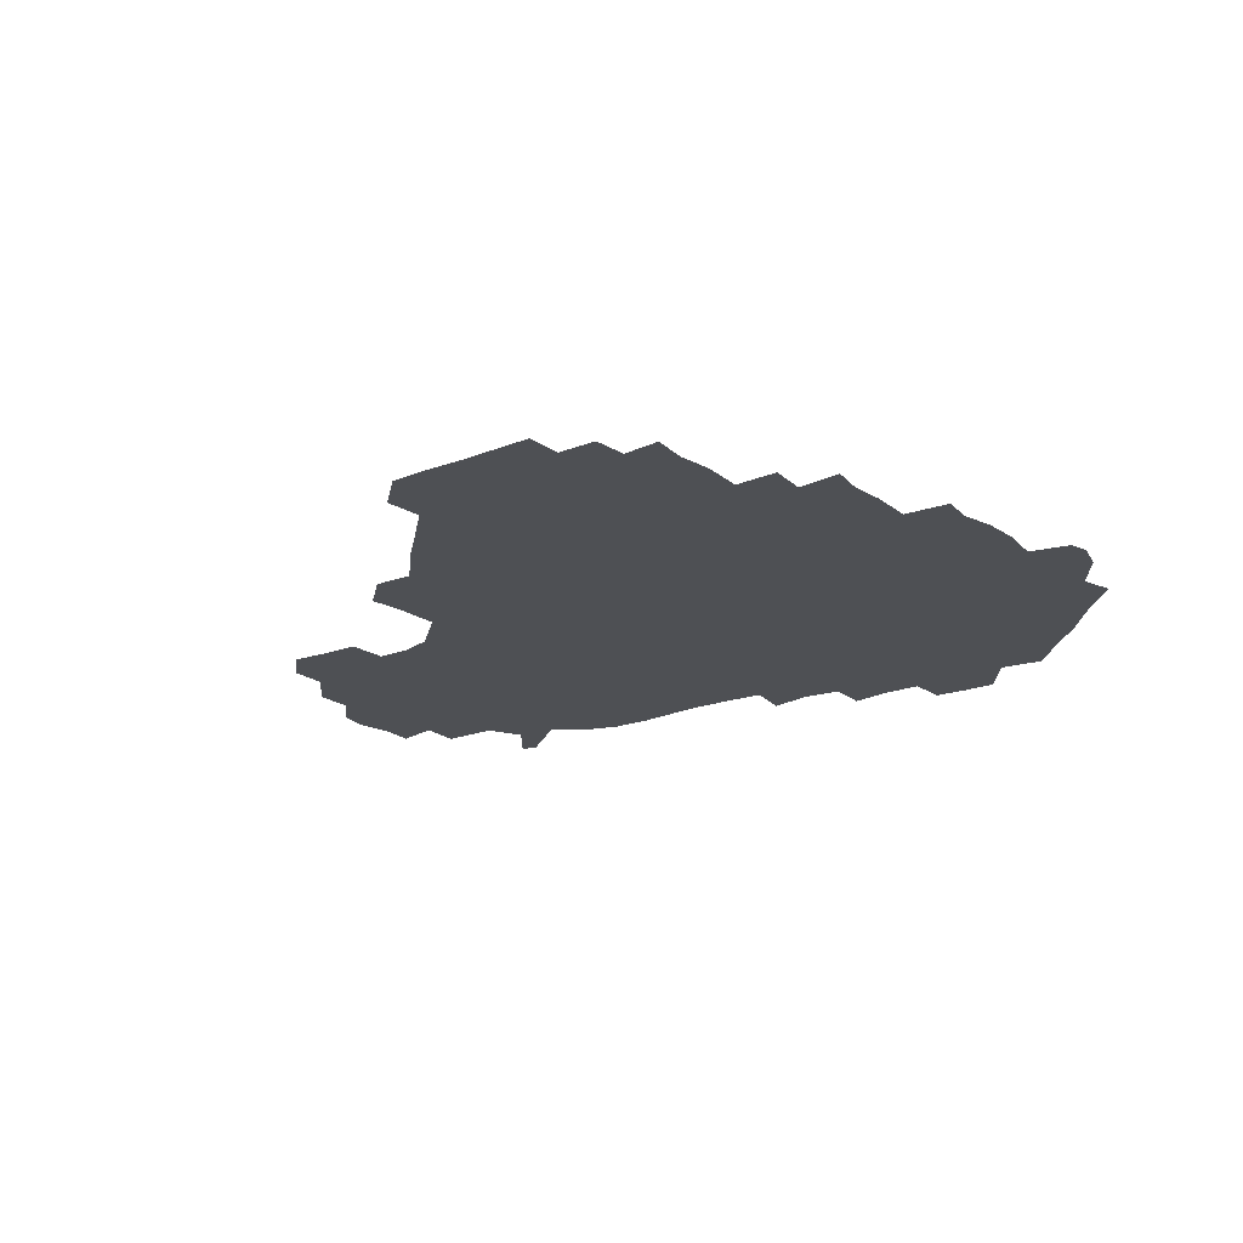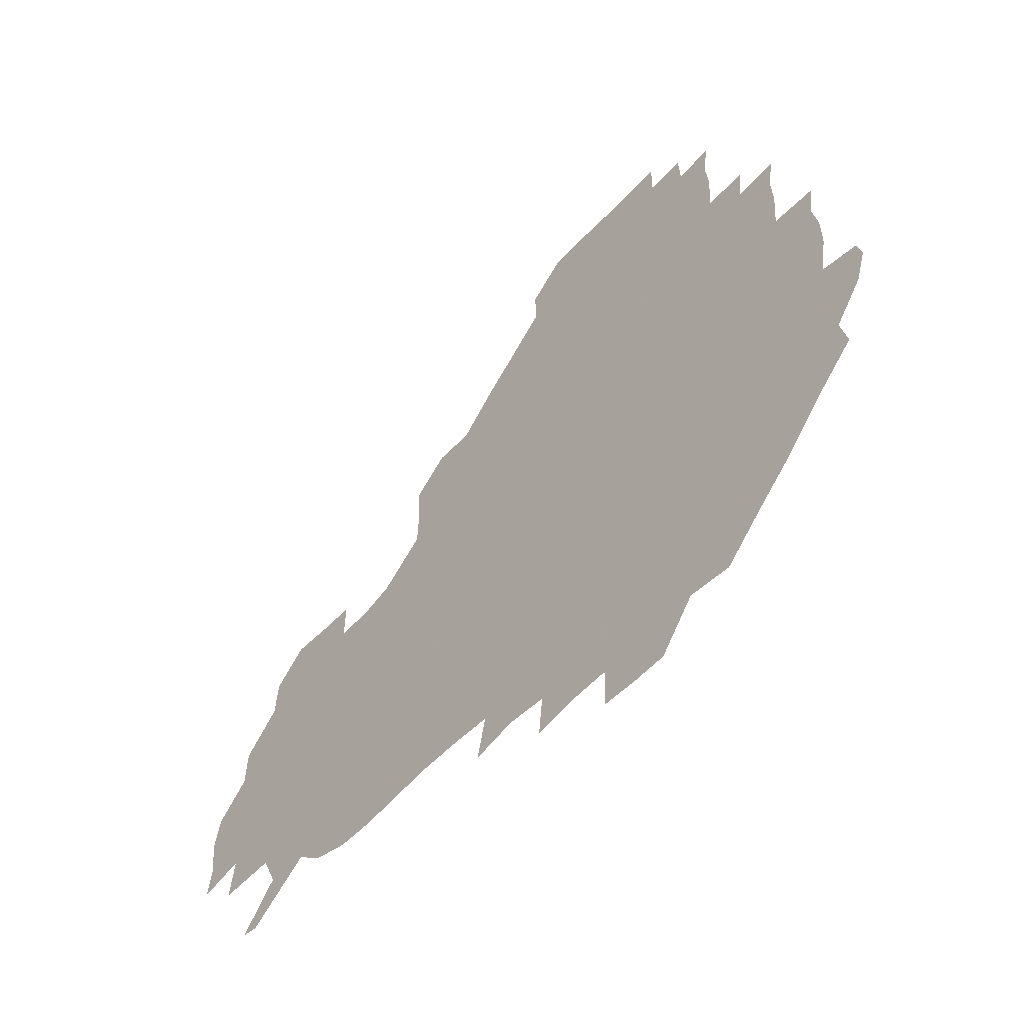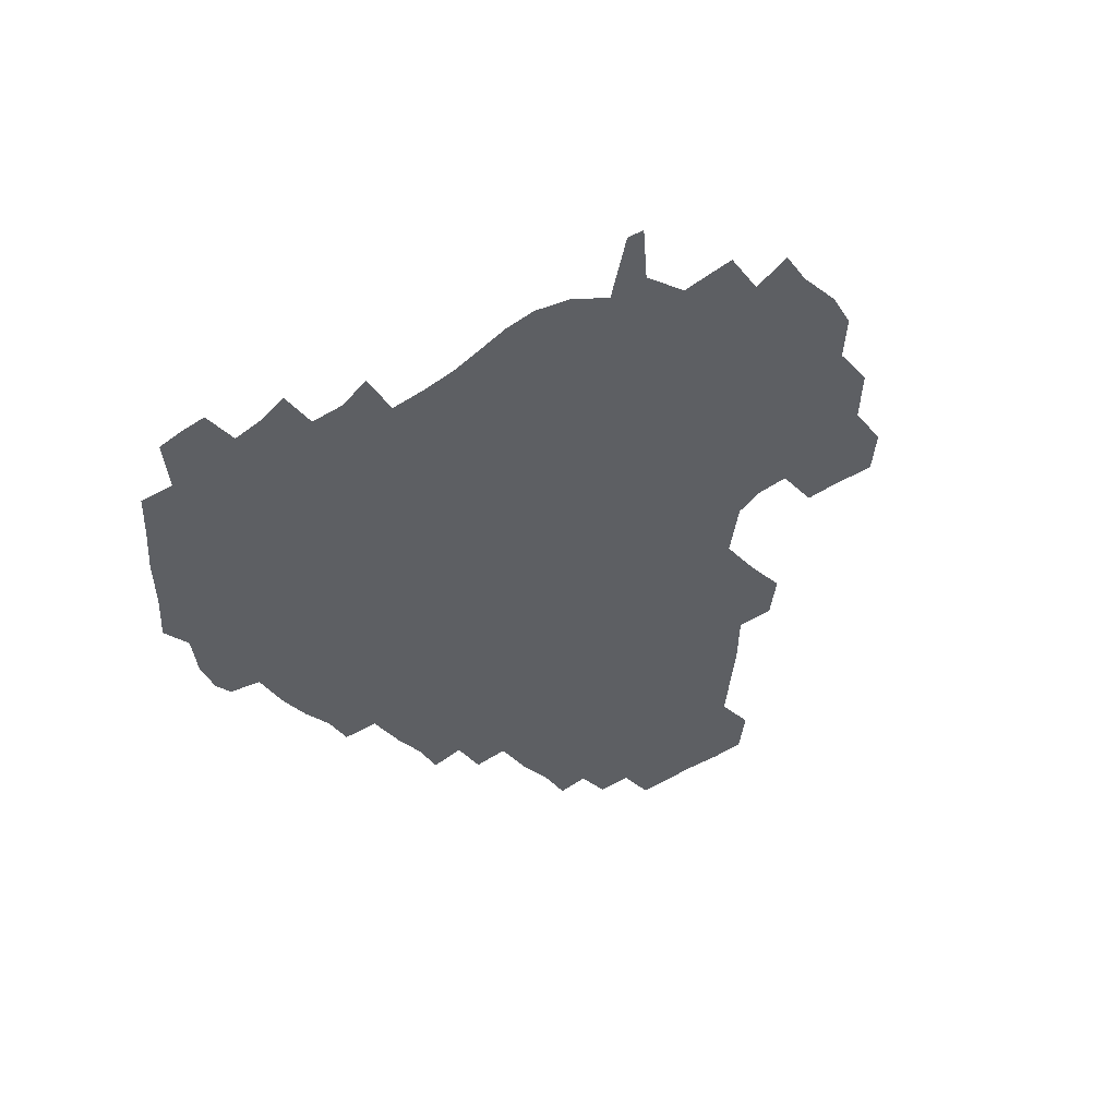
<metadata>
{"format":"obj","ext":"obj","renderer":"f3d","projection":"perspective","resolution":1024,"background":"white","views":[{"elev":-18.6,"azim":-142.0,"up":"+Z"},{"elev":-55.9,"azim":-131.9,"up":"+Y"},{"elev":-39.9,"azim":42.4,"up":"+Z"}]}
</metadata>
<code>
v 240.7 185.2 0
v 236.4 198.9 0
v 238.4 206.8 0
v 250 154.9 0
v 253 168.5 0
v 253.9 181.9 0
v 255.2 196 0
v 254.3 210.6 0
v 251.3 228.3 0
v 251.4 243.1 0
v 254 256.5 0
v 251.8 270.3 0
v 267.3 138 0
v 271.5 152.8 0
v 272.7 167 0
v 273.6 181.3 0
v 270.8 196.2 0
v 271 210.5 0
v 271.4 225.6 0
v 273 240.9 0
v 271.9 256.1 0
v 270.4 271.5 0
v 269 289.3 0
v 269.8 303.5 0
v 267.1 317.2 0
v 282.6 120.7 0
v 286.2 136.9 0
v 289.3 152.2 0
v 289.6 166.6 0
v 287.8 181.2 0
v 287.1 196 0
v 287.4 210.7 0
v 286.1 225.8 0
v 287.5 240.3 0
v 288.1 255.1 0
v 287.3 270 0
v 286.2 286 0
v 285.8 301.1 0
v 285.2 315.7 0
v 283.2 331.4 0
v 299.3 104.8 0
v 301.5 121.7 0
v 302.9 137.4 0
v 303.7 152.1 0
v 303.8 166.4 0
v 303.1 180.9 0
v 302.9 195.7 0
v 302.2 210.7 0
v 302.4 225.6 0
v 301.6 240.4 0
v 303.2 254.6 0
v 302.7 269.6 0
v 301.8 285.2 0
v 300.1 301.3 0
v 301.1 315.7 0
v 300.9 330.9 0
v 299.2 348.5 0
v 300.7 362.3 0
v 298.6 377.4 0
v 315 89.11 0
v 316.2 106.2 0
v 317 122.1 0
v 317.3 137 0
v 318 152 0
v 318.1 166.5 0
v 317.8 181 0
v 317.3 195.7 0
v 317.5 210.5 0
v 317.8 225.2 0
v 317.9 240 0
v 317.2 255.1 0
v 316.6 270.4 0
v 316.6 285.3 0
v 316.2 300.5 0
v 314.9 316.6 0
v 316.5 330.7 0
v 316.6 345.8 0
v 316.2 360.8 0
v 314 376.2 0
v 314.6 390.3 0
v 332.8 91.52 0
v 332.1 107.3 0
v 332 122.4 0
v 332.2 137.4 0
v 332.2 151.9 0
v 332.4 166.6 0
v 332.4 181.1 0
v 332.5 195.7 0
v 332 210.6 0
v 332.2 225.3 0
v 332.6 239.8 0
v 331.4 255.3 0
v 332.8 269.2 0
v 331.7 285.1 0
v 330.8 301 0
v 331.3 315.8 0
v 331.5 330.6 0
v 331.2 345.9 0
v 331.2 360.8 0
v 330.9 375.7 0
v 330.5 390.4 0
v 330.3 405.5 0
v 347.5 72.39 0
v 346.6 91.58 0
v 346.5 107.6 0
v 347 123.4 0
v 346.9 137.8 0
v 346.7 152 0
v 346.8 166.7 0
v 346.7 181.2 0
v 347 195.7 0
v 346.9 210.5 0
v 347.2 225.1 0
v 346.9 240.1 0
v 347.5 254.3 0
v 347 269.6 0
v 346.2 286 0
v 346.3 300.5 0
v 346.2 315.8 0
v 346.4 330.5 0
v 346.2 345.8 0
v 346 360.9 0
v 346.7 375.3 0
v 345.3 391.1 0
v 345.8 405.4 0
v 361.2 72.28 0
v 360.7 92.61 0
v 361 107.9 0
v 361.2 123.8 0
v 361.1 137.6 0
v 361.1 151.9 0
v 361.1 166.5 0
v 361.2 181.2 0
v 361.3 195.9 0
v 361.5 210.6 0
v 361.4 225.5 0
v 361.5 240.2 0
v 361.7 254.7 0
v 362.1 268.7 0
v 360.7 286.2 0
v 360.7 302.1 0
v 361.1 315.9 0
v 361 331.2 0
v 361.3 345.7 0
v 361 360.8 0
v 361.4 375.4 0
v 361.1 390.6 0
v 361.1 405.3 0
v 375.4 73.22 0
v 375 90.38 0
v 375.3 108 0
v 375 124.4 0
v 375.5 137.7 0
v 375.6 151.9 0
v 375.7 166.5 0
v 375.8 181.1 0
v 375.9 195.9 0
v 376.1 210.8 0
v 376.1 225.6 0
v 376.1 240.3 0
v 376.8 254.2 0
v 376.5 269.1 0
v 376.1 284.6 0
v 375.4 302 0
v 375.8 316.6 0
v 375.9 331.3 0
v 376.1 345.6 0
v 376.1 360.5 0
v 376.1 375.6 0
v 376.1 390.8 0
v 376 406.1 0
v 392.2 90.18 0
v 390.2 108.1 0
v 390.5 122.5 0
v 389.9 137.8 0
v 389.9 152.4 0
v 390.4 166.5 0
v 390.4 181.4 0
v 390.5 196 0
v 390.8 211 0
v 390.8 225.8 0
v 391 240.2 0
v 391.1 254.6 0
v 391.1 269.9 0
v 390.9 285.4 0
v 390.6 300.9 0
v 390.4 317.4 0
v 390.7 331.6 0
v 391 346.1 0
v 391 360.8 0
v 391.1 376.1 0
v 391.1 390.8 0
v 391.1 405.7 0
v 408.1 87.43 0
v 406.2 105.1 0
v 405.2 122.2 0
v 404.8 137.3 0
v 404.9 152 0
v 404.5 167.3 0
v 404.4 181.8 0
v 404.9 196.3 0
v 404.6 211 0
v 405.3 225.7 0
v 405.4 240.3 0
v 405.5 254.5 0
v 405.7 269.2 0
v 405.8 284.3 0
v 405.7 300 0
v 406 315.4 0
v 405.9 330.6 0
v 405.9 346 0
v 406.2 361.9 0
v 405.9 376.2 0
v 406.5 392.1 0
v 422.9 106.9 0
v 421 122.1 0
v 420.3 136.7 0
v 419.1 152.6 0
v 419.5 166.9 0
v 419.9 181.4 0
v 420.1 196.2 0
v 419.8 211.1 0
v 419.8 225.8 0
v 420.3 240.5 0
v 419.8 254.8 0
v 420 269.1 0
v 420.5 284.6 0
v 420.5 299 0
v 420.8 316.2 0
v 421 331.2 0
v 421.1 346.6 0
v 421.1 362 0
v 440.4 103.3 0
v 436.6 121.9 0
v 434.4 137.7 0
v 434 152.3 0
v 433.9 167 0
v 434.2 181.5 0
v 434.7 196.2 0
v 434.9 210.9 0
v 434.2 226 0
v 434.5 240.5 0
v 434.5 255 0
v 434.7 269.6 0
v 435.2 284.8 0
v 435.4 299.8 0
v 435.5 314.7 0
v 436.1 331 0
v 436.5 347.7 0
v 454.2 123.1 0
v 451.4 137.1 0
v 450.5 151.6 0
v 449.1 167 0
v 449.5 181.2 0
v 450.9 195.7 0
v 448.6 211.8 0
v 448.7 226.1 0
v 448.9 240.6 0
v 449.1 255.2 0
v 449.4 269.8 0
v 449.6 284.4 0
v 449.9 299.5 0
v 450.9 315.6 0
v 451.9 331.5 0
v 470.6 123.3 0
v 467.5 137 0
v 465.6 151.9 0
v 466.3 166 0
v 465.2 181.2 0
v 466.1 195.6 0
v 464.7 211.3 0
v 463.9 226.1 0
v 464.2 240.8 0
v 464 255.4 0
v 463.3 269.6 0
v 464.5 284.3 0
v 465.5 300.3 0
v 465.6 315.5 0
v 468.1 332.1 0
v 486.6 122 0
v 481.3 138 0
v 482.1 151.3 0
v 480.7 166.3 0
v 481.6 180.8 0
v 480.8 195.8 0
v 480.2 210.9 0
v 478.4 226.3 0
v 478.5 240.7 0
v 479.7 255.4 0
v 480.5 270.3 0
v 482.5 285 0
v 481.9 302.7 0
v 483.1 318.8 0
v 502.1 120.5 0
v 496.3 137.6 0
v 496.9 151.1 0
v 495.5 166.5 0
v 496.2 180.7 0
v 494.7 196.5 0
v 494.3 211.2 0
v 493.5 225.9 0
v 494.8 240.5 0
v 496.2 254.7 0
v 501.6 268.7 0
v 517 121 0
v 511.6 137.8 0
v 510.2 152.4 0
v 510 166.9 0
v 509.2 182 0
v 508.7 196.9 0
v 507.9 211.5 0
v 506.3 225.9 0
v 507.9 239.3 0
v 509.6 252.8 0
v 515.1 264.9 0
v 532 126 0
v 528.2 138.5 0
v 525 153 0
v 524.4 167.1 0
v 523.8 181.7 0
v 524.1 196.4 0
v 522.6 211.6 0
v 522.3 225.5 0
v 521 239.1 0
v 522 250.9 0
v 529.5 264.9 0
v 529.2 282 0
v 543.7 135.9 0
v 543.3 141.9 0
v 540.4 153.7 0
v 539.1 167.3 0
v 536.8 182.2 0
v 537.2 196.2 0
v 538.8 210.3 0
v 537.1 224.7 0
v 538.2 238.8 0
v 539.5 252.6 0
v 540.9 267.1 0
v 543.4 282.3 0
v 569 116.9 0
v 550.7 140.6 0
v 555.2 151.9 0
v 554.6 167.1 0
v 554.5 181 0
v 556.2 195.5 0
v 556.1 210.4 0
v 555.5 225.5 0
v 557.8 240.3 0
v 554.6 254.5 0
v 556.3 268.4 0
v 560.3 283.8 0
v 576.1 118.3 0
v 561 137.3 0
v 567.5 152.3 0
v 570.6 167.2 0
v 569.7 181 0
v 569.8 195.2 0
v 570.3 210.4 0
v 571.7 225.2 0
v 573.3 239.3 0
v 575.3 254.5 0
v 574.1 270.7 0
v 591.3 152.4 0
v 589.2 169.7 0
v 586 182.2 0
v 582.7 195.8 0
v 587.3 208.2 0
v 591.4 222.2 0
v 590.7 238.5 0
v 607.6 165.7 0
v 605.8 178.8 0
v 607.7 195.2 0
v 605 208.5 0
f 5 6 1
f 1 6 2
f 6 7 2
f 2 7 3
f 7 8 3
f 13 14 4
f 4 14 5
f 14 15 5
f 5 15 6
f 15 16 6
f 6 16 7
f 16 17 7
f 7 17 8
f 17 18 8
f 8 18 9
f 18 19 9
f 9 19 10
f 19 20 10
f 10 20 11
f 20 21 11
f 11 21 12
f 21 22 12
f 26 27 13
f 13 27 14
f 27 28 14
f 14 28 15
f 28 29 15
f 15 29 16
f 29 30 16
f 16 30 17
f 30 31 17
f 17 31 18
f 31 32 18
f 18 32 19
f 32 33 19
f 19 33 20
f 33 34 20
f 20 34 21
f 34 35 21
f 21 35 22
f 35 36 22
f 22 36 23
f 36 37 23
f 23 37 24
f 37 38 24
f 24 38 25
f 38 39 25
f 41 42 26
f 26 42 27
f 42 43 27
f 27 43 28
f 43 44 28
f 28 44 29
f 44 45 29
f 29 45 30
f 45 46 30
f 30 46 31
f 46 47 31
f 31 47 32
f 47 48 32
f 32 48 33
f 48 49 33
f 33 49 34
f 49 50 34
f 34 50 35
f 50 51 35
f 35 51 36
f 51 52 36
f 36 52 37
f 52 53 37
f 37 53 38
f 53 54 38
f 38 54 39
f 54 55 39
f 39 55 40
f 55 56 40
f 60 61 41
f 41 61 42
f 61 62 42
f 42 62 43
f 62 63 43
f 43 63 44
f 63 64 44
f 44 64 45
f 64 65 45
f 45 65 46
f 65 66 46
f 46 66 47
f 66 67 47
f 47 67 48
f 67 68 48
f 48 68 49
f 68 69 49
f 49 69 50
f 69 70 50
f 50 70 51
f 70 71 51
f 51 71 52
f 71 72 52
f 52 72 53
f 72 73 53
f 53 73 54
f 73 74 54
f 54 74 55
f 74 75 55
f 55 75 56
f 75 76 56
f 56 76 57
f 76 77 57
f 57 77 58
f 77 78 58
f 58 78 59
f 78 79 59
f 60 81 61
f 81 82 61
f 61 82 62
f 82 83 62
f 62 83 63
f 83 84 63
f 63 84 64
f 84 85 64
f 64 85 65
f 85 86 65
f 65 86 66
f 86 87 66
f 66 87 67
f 87 88 67
f 67 88 68
f 88 89 68
f 68 89 69
f 89 90 69
f 69 90 70
f 90 91 70
f 70 91 71
f 91 92 71
f 71 92 72
f 92 93 72
f 72 93 73
f 93 94 73
f 73 94 74
f 94 95 74
f 74 95 75
f 95 96 75
f 75 96 76
f 96 97 76
f 76 97 77
f 97 98 77
f 77 98 78
f 98 99 78
f 78 99 79
f 99 100 79
f 79 100 80
f 100 101 80
f 103 104 81
f 81 104 82
f 104 105 82
f 82 105 83
f 105 106 83
f 83 106 84
f 106 107 84
f 84 107 85
f 107 108 85
f 85 108 86
f 108 109 86
f 86 109 87
f 109 110 87
f 87 110 88
f 110 111 88
f 88 111 89
f 111 112 89
f 89 112 90
f 112 113 90
f 90 113 91
f 113 114 91
f 91 114 92
f 114 115 92
f 92 115 93
f 115 116 93
f 93 116 94
f 116 117 94
f 94 117 95
f 117 118 95
f 95 118 96
f 118 119 96
f 96 119 97
f 119 120 97
f 97 120 98
f 120 121 98
f 98 121 99
f 121 122 99
f 99 122 100
f 122 123 100
f 100 123 101
f 123 124 101
f 101 124 102
f 124 125 102
f 103 126 104
f 126 127 104
f 104 127 105
f 127 128 105
f 105 128 106
f 128 129 106
f 106 129 107
f 129 130 107
f 107 130 108
f 130 131 108
f 108 131 109
f 131 132 109
f 109 132 110
f 132 133 110
f 110 133 111
f 133 134 111
f 111 134 112
f 134 135 112
f 112 135 113
f 135 136 113
f 113 136 114
f 136 137 114
f 114 137 115
f 137 138 115
f 115 138 116
f 138 139 116
f 116 139 117
f 139 140 117
f 117 140 118
f 140 141 118
f 118 141 119
f 141 142 119
f 119 142 120
f 142 143 120
f 120 143 121
f 143 144 121
f 121 144 122
f 144 145 122
f 122 145 123
f 145 146 123
f 123 146 124
f 146 147 124
f 124 147 125
f 147 148 125
f 126 149 127
f 149 150 127
f 127 150 128
f 150 151 128
f 128 151 129
f 151 152 129
f 129 152 130
f 152 153 130
f 130 153 131
f 153 154 131
f 131 154 132
f 154 155 132
f 132 155 133
f 155 156 133
f 133 156 134
f 156 157 134
f 134 157 135
f 157 158 135
f 135 158 136
f 158 159 136
f 136 159 137
f 159 160 137
f 137 160 138
f 160 161 138
f 138 161 139
f 161 162 139
f 139 162 140
f 162 163 140
f 140 163 141
f 163 164 141
f 141 164 142
f 164 165 142
f 142 165 143
f 165 166 143
f 143 166 144
f 166 167 144
f 144 167 145
f 167 168 145
f 145 168 146
f 168 169 146
f 146 169 147
f 169 170 147
f 147 170 148
f 170 171 148
f 150 172 151
f 172 173 151
f 151 173 152
f 173 174 152
f 152 174 153
f 174 175 153
f 153 175 154
f 175 176 154
f 154 176 155
f 176 177 155
f 155 177 156
f 177 178 156
f 156 178 157
f 178 179 157
f 157 179 158
f 179 180 158
f 158 180 159
f 180 181 159
f 159 181 160
f 181 182 160
f 160 182 161
f 182 183 161
f 161 183 162
f 183 184 162
f 162 184 163
f 184 185 163
f 163 185 164
f 185 186 164
f 164 186 165
f 186 187 165
f 165 187 166
f 187 188 166
f 166 188 167
f 188 189 167
f 167 189 168
f 189 190 168
f 168 190 169
f 190 191 169
f 169 191 170
f 191 192 170
f 170 192 171
f 192 193 171
f 172 194 173
f 194 195 173
f 173 195 174
f 195 196 174
f 174 196 175
f 196 197 175
f 175 197 176
f 197 198 176
f 176 198 177
f 198 199 177
f 177 199 178
f 199 200 178
f 178 200 179
f 200 201 179
f 179 201 180
f 201 202 180
f 180 202 181
f 202 203 181
f 181 203 182
f 203 204 182
f 182 204 183
f 204 205 183
f 183 205 184
f 205 206 184
f 184 206 185
f 206 207 185
f 185 207 186
f 207 208 186
f 186 208 187
f 208 209 187
f 187 209 188
f 209 210 188
f 188 210 189
f 210 211 189
f 189 211 190
f 211 212 190
f 190 212 191
f 212 213 191
f 191 213 192
f 213 214 192
f 192 214 193
f 195 215 196
f 215 216 196
f 196 216 197
f 216 217 197
f 197 217 198
f 217 218 198
f 198 218 199
f 218 219 199
f 199 219 200
f 219 220 200
f 200 220 201
f 220 221 201
f 201 221 202
f 221 222 202
f 202 222 203
f 222 223 203
f 203 223 204
f 223 224 204
f 204 224 205
f 224 225 205
f 205 225 206
f 225 226 206
f 206 226 207
f 226 227 207
f 207 227 208
f 227 228 208
f 208 228 209
f 228 229 209
f 209 229 210
f 229 230 210
f 210 230 211
f 230 231 211
f 211 231 212
f 231 232 212
f 212 232 213
f 215 233 216
f 233 234 216
f 216 234 217
f 234 235 217
f 217 235 218
f 235 236 218
f 218 236 219
f 236 237 219
f 219 237 220
f 237 238 220
f 220 238 221
f 238 239 221
f 221 239 222
f 239 240 222
f 222 240 223
f 240 241 223
f 223 241 224
f 241 242 224
f 224 242 225
f 242 243 225
f 225 243 226
f 243 244 226
f 226 244 227
f 244 245 227
f 227 245 228
f 245 246 228
f 228 246 229
f 246 247 229
f 229 247 230
f 247 248 230
f 230 248 231
f 248 249 231
f 231 249 232
f 234 250 235
f 250 251 235
f 235 251 236
f 251 252 236
f 236 252 237
f 252 253 237
f 237 253 238
f 253 254 238
f 238 254 239
f 254 255 239
f 239 255 240
f 255 256 240
f 240 256 241
f 256 257 241
f 241 257 242
f 257 258 242
f 242 258 243
f 258 259 243
f 243 259 244
f 259 260 244
f 244 260 245
f 260 261 245
f 245 261 246
f 261 262 246
f 246 262 247
f 262 263 247
f 247 263 248
f 263 264 248
f 248 264 249
f 250 265 251
f 265 266 251
f 251 266 252
f 266 267 252
f 252 267 253
f 267 268 253
f 253 268 254
f 268 269 254
f 254 269 255
f 269 270 255
f 255 270 256
f 270 271 256
f 256 271 257
f 271 272 257
f 257 272 258
f 272 273 258
f 258 273 259
f 273 274 259
f 259 274 260
f 274 275 260
f 260 275 261
f 275 276 261
f 261 276 262
f 276 277 262
f 262 277 263
f 277 278 263
f 263 278 264
f 278 279 264
f 265 280 266
f 280 281 266
f 266 281 267
f 281 282 267
f 267 282 268
f 282 283 268
f 268 283 269
f 283 284 269
f 269 284 270
f 284 285 270
f 270 285 271
f 285 286 271
f 271 286 272
f 286 287 272
f 272 287 273
f 287 288 273
f 273 288 274
f 288 289 274
f 274 289 275
f 289 290 275
f 275 290 276
f 290 291 276
f 276 291 277
f 291 292 277
f 277 292 278
f 292 293 278
f 278 293 279
f 280 294 281
f 294 295 281
f 281 295 282
f 295 296 282
f 282 296 283
f 296 297 283
f 283 297 284
f 297 298 284
f 284 298 285
f 298 299 285
f 285 299 286
f 299 300 286
f 286 300 287
f 300 301 287
f 287 301 288
f 301 302 288
f 288 302 289
f 302 303 289
f 289 303 290
f 303 304 290
f 290 304 291
f 294 305 295
f 305 306 295
f 295 306 296
f 306 307 296
f 296 307 297
f 307 308 297
f 297 308 298
f 308 309 298
f 298 309 299
f 309 310 299
f 299 310 300
f 310 311 300
f 300 311 301
f 311 312 301
f 301 312 302
f 312 313 302
f 302 313 303
f 313 314 303
f 303 314 304
f 314 315 304
f 305 316 306
f 316 317 306
f 306 317 307
f 317 318 307
f 307 318 308
f 318 319 308
f 308 319 309
f 319 320 309
f 309 320 310
f 320 321 310
f 310 321 311
f 321 322 311
f 311 322 312
f 322 323 312
f 312 323 313
f 323 324 313
f 313 324 314
f 324 325 314
f 314 325 315
f 325 326 315
f 316 328 317
f 328 329 317
f 317 329 318
f 329 330 318
f 318 330 319
f 330 331 319
f 319 331 320
f 331 332 320
f 320 332 321
f 332 333 321
f 321 333 322
f 333 334 322
f 322 334 323
f 334 335 323
f 323 335 324
f 335 336 324
f 324 336 325
f 336 337 325
f 325 337 326
f 337 338 326
f 326 338 327
f 338 339 327
f 328 340 329
f 340 341 329
f 329 341 330
f 341 342 330
f 330 342 331
f 342 343 331
f 331 343 332
f 343 344 332
f 332 344 333
f 344 345 333
f 333 345 334
f 345 346 334
f 334 346 335
f 346 347 335
f 335 347 336
f 347 348 336
f 336 348 337
f 348 349 337
f 337 349 338
f 349 350 338
f 338 350 339
f 350 351 339
f 340 352 341
f 352 353 341
f 341 353 342
f 353 354 342
f 342 354 343
f 354 355 343
f 343 355 344
f 355 356 344
f 344 356 345
f 356 357 345
f 345 357 346
f 357 358 346
f 346 358 347
f 358 359 347
f 347 359 348
f 359 360 348
f 348 360 349
f 360 361 349
f 349 361 350
f 361 362 350
f 350 362 351
f 354 363 355
f 363 364 355
f 355 364 356
f 364 365 356
f 356 365 357
f 365 366 357
f 357 366 358
f 366 367 358
f 358 367 359
f 367 368 359
f 359 368 360
f 368 369 360
f 360 369 361
f 364 370 365
f 370 371 365
f 365 371 366
f 371 372 366
f 366 372 367
f 372 373 367
f 367 373 368

</code>
